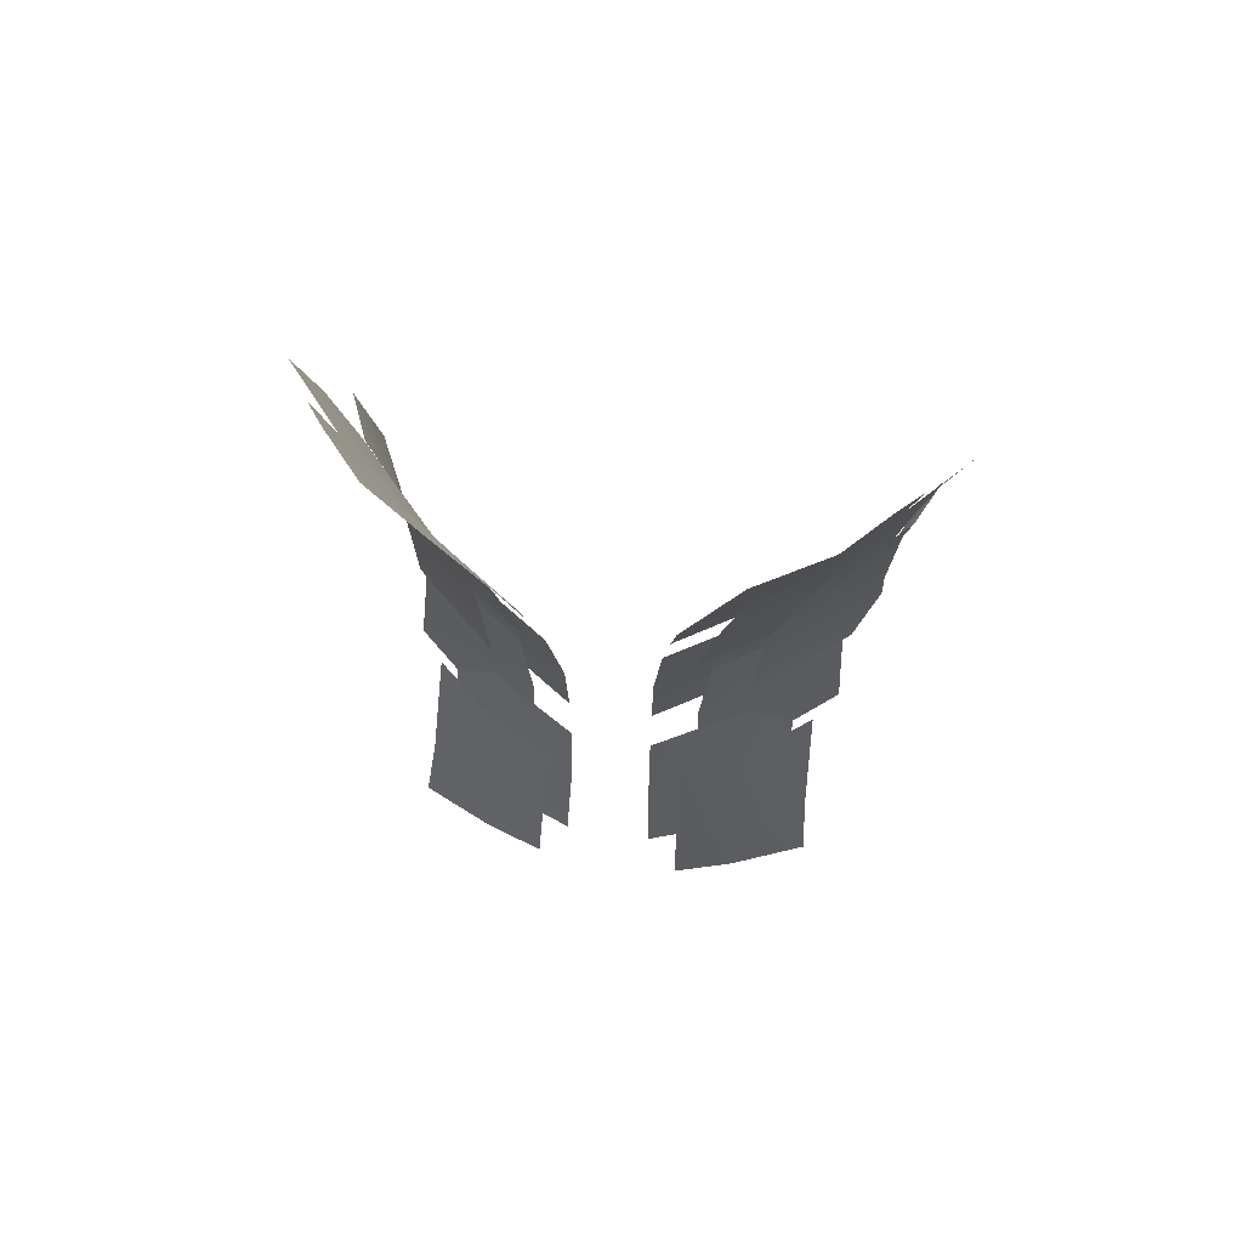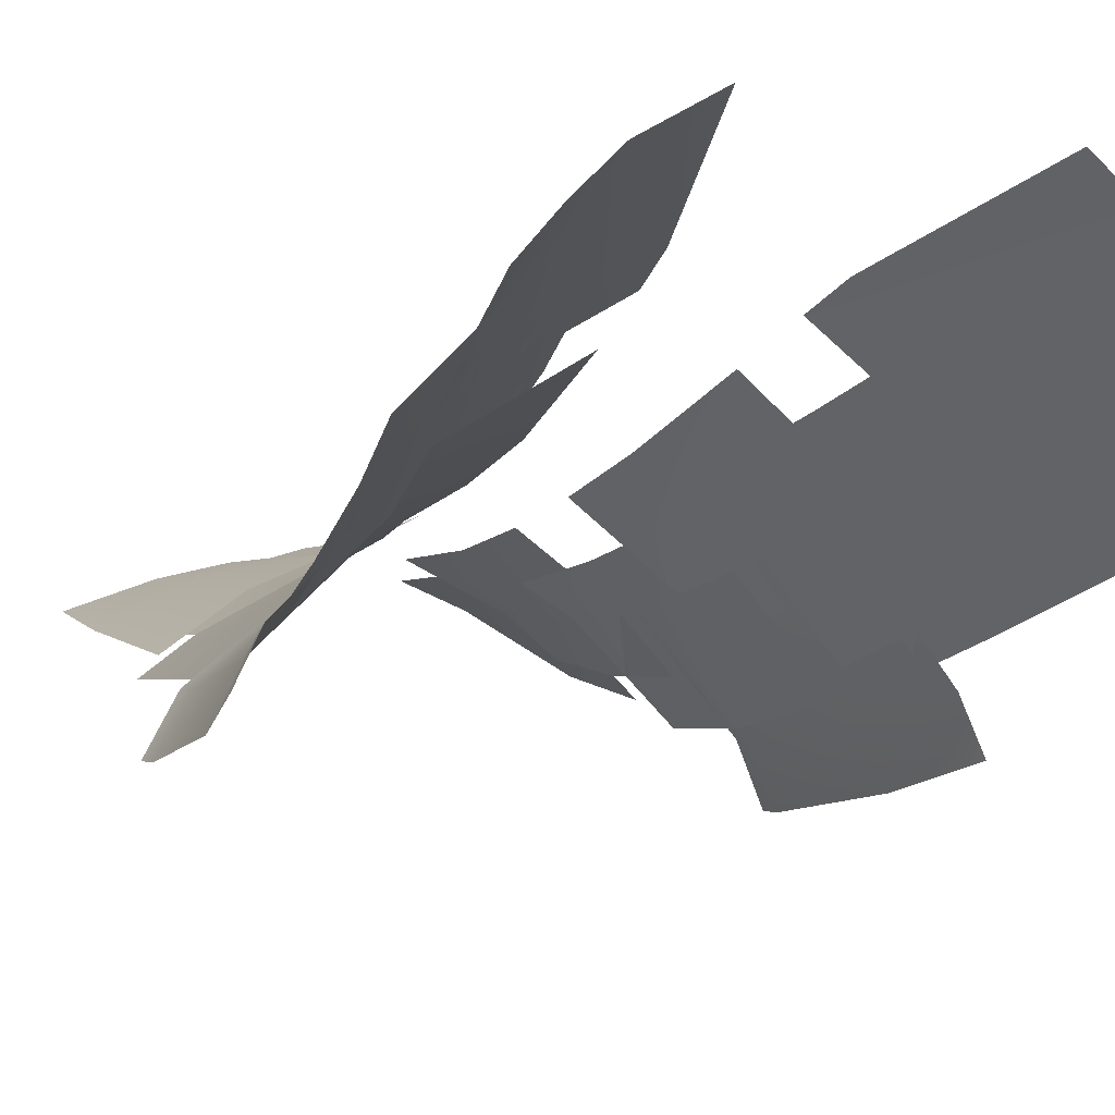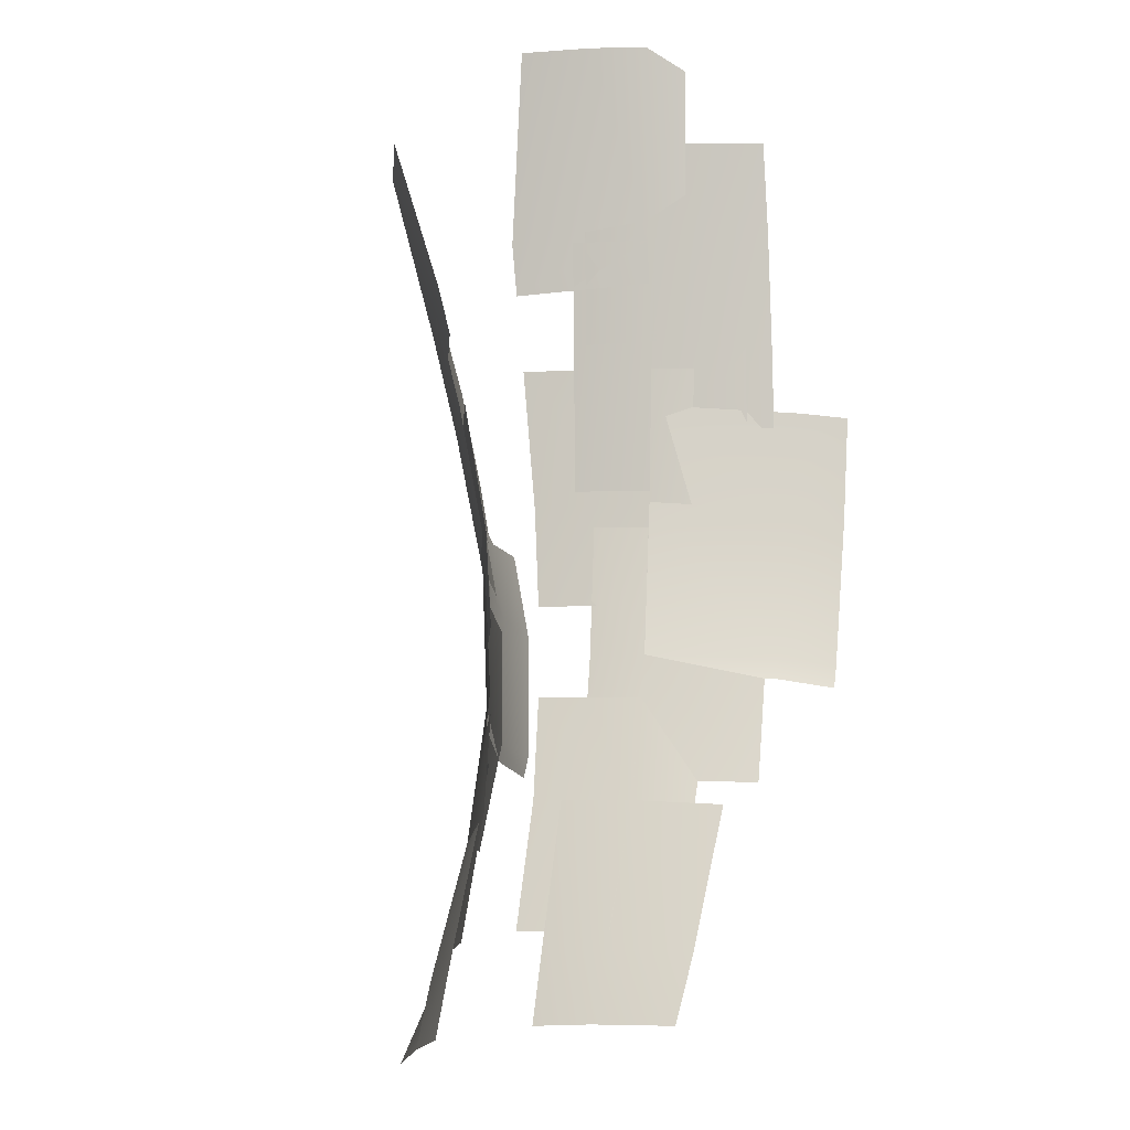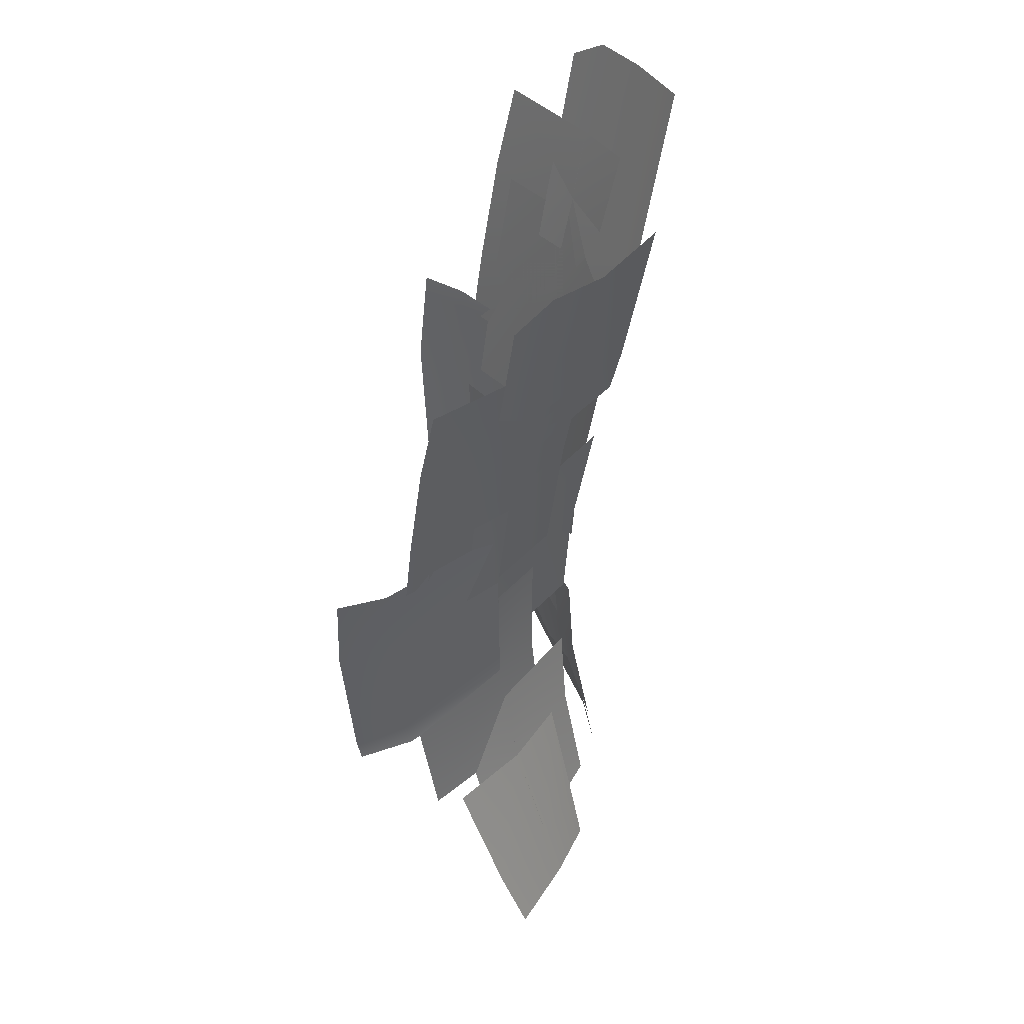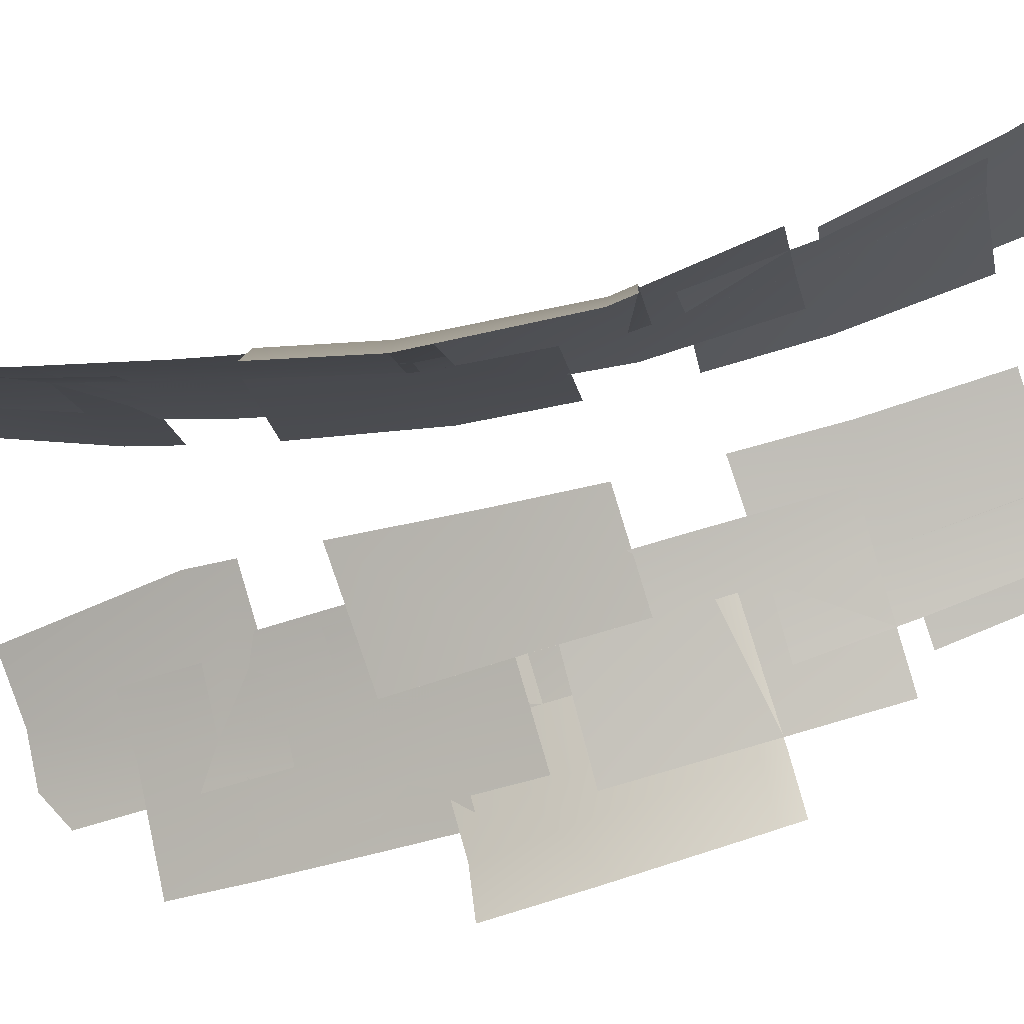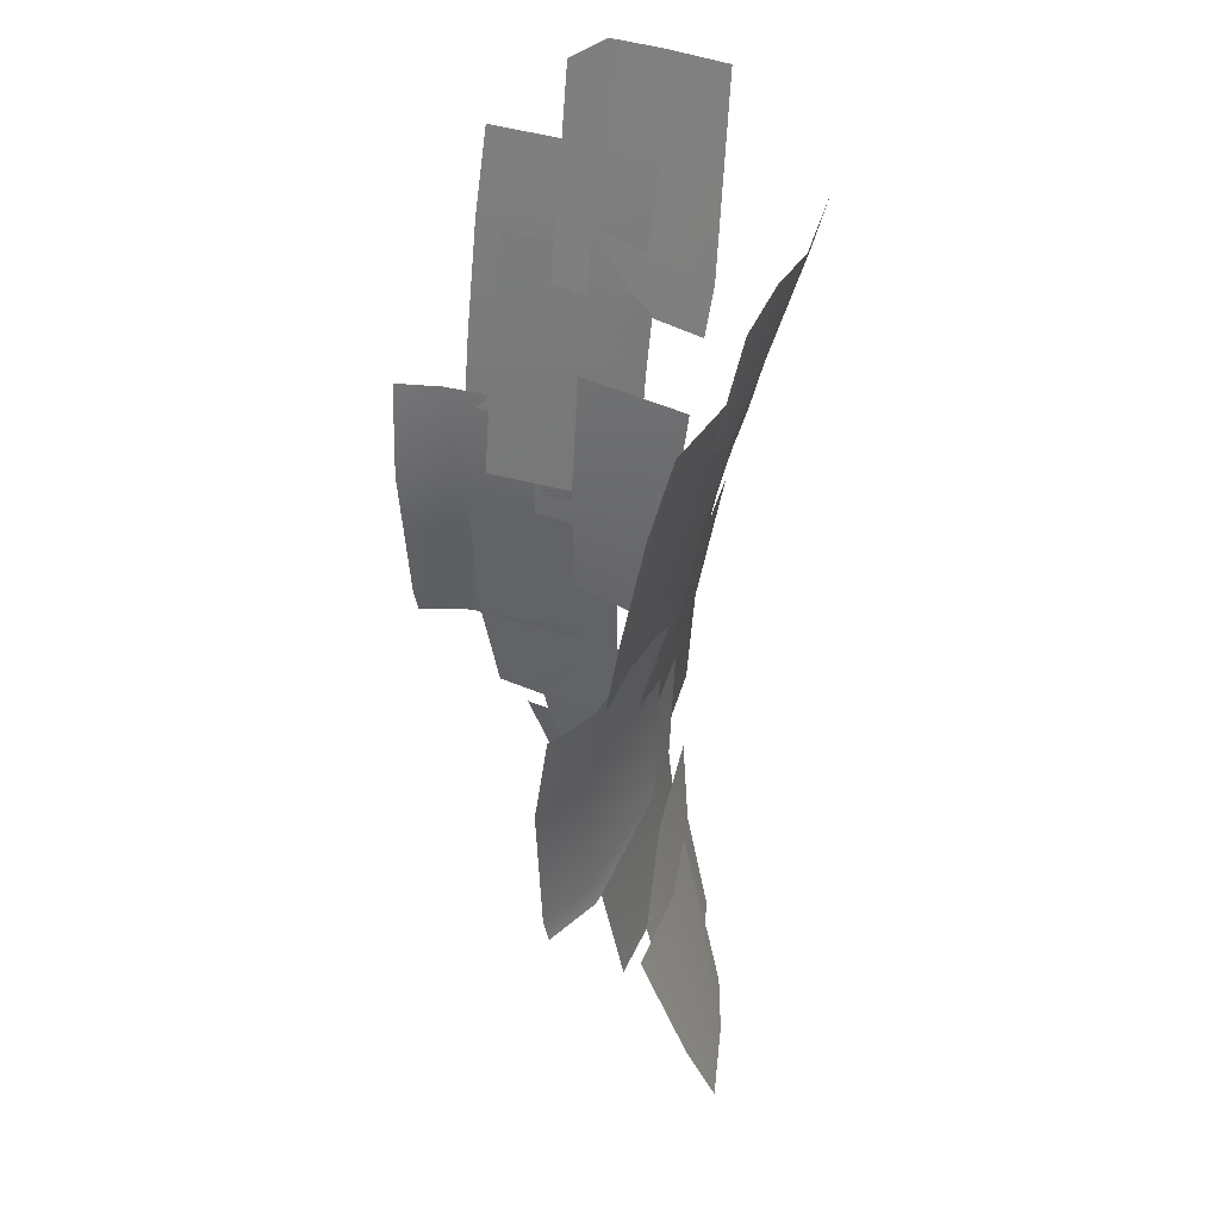
<metadata>
{"format":"obj","ext":"obj","renderer":"f3d","projection":"perspective","resolution":1024,"background":"white","views":[{"elev":68.8,"azim":-170.7,"up":"+Z"},{"elev":-14.2,"azim":-24.7,"up":"+Y"},{"elev":-18.5,"azim":-128.4,"up":"+Z"},{"elev":44.4,"azim":97.7,"up":"+Z"},{"elev":-53.4,"azim":106.6,"up":"+Y"},{"elev":40.1,"azim":72.5,"up":"+Z"}]}
</metadata>
<code>
g pm0716_00_BackIncSkin
v -0.1097 1.942 -0.3618
v -0.165 1.891 -0.3114
v -0.1707 1.915 -0.3665
v -0.1107 1.928 -0.3075
v -0.05887 1.947 -0.303
v -0.06112 1.957 -0.3597
v -0.05323 1.924 -0.1861
v -0.1054 1.898 -0.1917
v -0.1585 1.853 -0.198
v -0.1101 1.924 -0.2927
v -0.142 1.867 -0.1961
v -0.1479 1.899 -0.2976
v -0.1054 1.898 -0.1917
v -0.035 1.953 -0.2873
v -0.03209 1.935 -0.1838
v -0.03146 1.93 -0.102
v -0.1037 1.886 -0.1091
v -0.1418 1.85 -0.1119
v -0.103 1.881 -0.07417
v -0.1768 1.812 -0.09779
v -0.1033 1.883 -0.08868
v -0.1754 1.809 -0.08032
v -0.1969 1.77 -0.1022
v -0.1112 1.881 0.04964
v -0.196 1.766 -0.08354
v -0.1869 1.801 0.03926
v -0.1243 1.89 0.126
v -0.2049 1.759 0.03449
v -0.2026 1.803 0.1157
v -0.2194 1.766 0.1156
v -0.134 1.857 0.04651
v -0.1293 1.893 0.1551
v -0.152 1.868 0.1536
v -0.1112 1.881 0.04964
v -0.1283 1.858 -0.0357
v -0.04073 1.954 0.1658
v -0.1057 1.881 -0.03324
v -0.03302 1.935 0.05325
v -0.03182 1.93 -0.0279
v -0.182 1.839 0.1694
v -0.1456 1.909 0.2568
v -0.195 1.851 0.2547
v -0.1331 1.895 0.1769
v -0.1126 1.882 0.05817
v -0.1657 1.826 0.05112
v -0.06217 1.918 0.06401
v -0.07931 1.932 0.1819
v -0.09417 1.945 0.2635
v -0.1218 1.888 0.1114
v -0.1958 1.824 0.1674
v -0.1876 1.816 0.1041
v -0.1331 1.895 0.1769
v -0.07815 1.918 0.1153
v -0.08784 1.926 0.1811
v -0.148 1.912 0.2723
v -0.2092 1.837 0.2617
v -0.2214 1.851 0.3316
v -0.1041 1.94 0.2707
v -0.1588 1.921 0.3343
v -0.1187 1.954 0.3381
v -0.0518 1.974 0.2686
v -0.09318 1.997 0.42
v -0.1429 1.964 0.4133
v -0.148 1.912 0.2724
v -0.04699 1.966 0.2274
v -0.1729 1.932 0.4123
v -0.1904 1.906 0.3913
v -0.1751 1.894 0.3056
v -0.1402 1.903 0.2226
v -0.1677 1.888 0.2689
v -0.1593 1.881 0.2215
v 0.1097 1.942 -0.3618
v 0.1707 1.915 -0.3665
v 0.165 1.891 -0.3114
v 0.1107 1.928 -0.3075
v 0.05887 1.947 -0.303
v 0.06112 1.957 -0.3597
v 0.05323 1.924 -0.1861
v 0.1054 1.898 -0.1917
v 0.1585 1.853 -0.198
v 0.1101 1.924 -0.2927
v 0.1479 1.899 -0.2976
v 0.142 1.867 -0.1961
v 0.1054 1.898 -0.1917
v 0.035 1.953 -0.2873
v 0.03209 1.935 -0.1838
v 0.03146 1.93 -0.102
v 0.1037 1.886 -0.1091
v 0.1418 1.85 -0.1119
v 0.103 1.881 -0.07417
v 0.1033 1.883 -0.08868
v 0.1768 1.812 -0.09779
v 0.1754 1.809 -0.08032
v 0.1969 1.77 -0.1022
v 0.1112 1.881 0.04964
v 0.196 1.766 -0.08354
v 0.1869 1.801 0.03926
v 0.1243 1.89 0.126
v 0.2049 1.759 0.03449
v 0.2026 1.803 0.1157
v 0.2194 1.766 0.1156
v 0.134 1.857 0.04651
v 0.152 1.868 0.1536
v 0.1293 1.893 0.1551
v 0.1112 1.881 0.04964
v 0.1283 1.858 -0.0357
v 0.04073 1.954 0.1658
v 0.1057 1.881 -0.03324
v 0.03302 1.935 0.05325
v 0.03182 1.93 -0.0279
v 0.182 1.839 0.1694
v 0.195 1.851 0.2547
v 0.1456 1.909 0.2568
v 0.1331 1.895 0.1769
v 0.1126 1.882 0.05817
v 0.1657 1.826 0.05112
v 0.06217 1.918 0.06401
v 0.07931 1.932 0.1819
v 0.09417 1.945 0.2635
v 0.1218 1.888 0.1114
v 0.1876 1.816 0.1041
v 0.1958 1.824 0.1674
v 0.1331 1.895 0.1769
v 0.07815 1.918 0.1153
v 0.08784 1.926 0.1811
v 0.148 1.912 0.2723
v 0.2092 1.837 0.2617
v 0.2214 1.851 0.3316
v 0.1041 1.94 0.2707
v 0.1588 1.921 0.3343
v 0.1187 1.954 0.3381
v 0.0518 1.974 0.2686
v 0.1429 1.964 0.4133
v 0.09318 1.997 0.42
v 0.148 1.912 0.2724
v 0.04699 1.966 0.2274
v 0.1729 1.932 0.4123
v 0.1904 1.906 0.3913
v 0.1751 1.894 0.3056
v 0.1402 1.903 0.2226
v 0.1677 1.888 0.2689
v 0.1593 1.881 0.2215
v 0.1754 1.812 0.02329
v 0.1098 1.881 0.02887
v 0.103 1.881 -0.07417
v 0.169 1.815 -0.07978
v 0.07293 1.907 0.03298
v 0.1765 1.834 -0.1816
v 0.06567 1.905 -0.0717
v 0.1051 1.895 -0.176
v 0.06761 1.915 -0.1747
v -0.1754 1.812 0.02329
v -0.169 1.815 -0.07978
v -0.103 1.881 -0.07417
v -0.1098 1.881 0.02887
v -0.1765 1.834 -0.1816
v -0.07293 1.907 0.03298
v -0.1051 1.895 -0.176
v -0.06567 1.905 -0.0717
v -0.06761 1.915 -0.1747
g pm0716_00_BackIncSkin_0
f 3 2 1
f 2 4 1
f 1 4 5
f 6 1 5
f 7 5 4
f 8 7 4
f 8 4 2
f 9 8 2
f 12 11 10
f 11 13 10
f 10 13 14
f 13 15 14
f 16 15 13
f 17 16 13
f 17 13 11
f 18 17 11
f 21 20 19
f 20 22 19
f 22 20 23
f 19 22 24
f 25 22 23
f 22 26 24
f 26 22 25
f 27 24 26
f 28 26 25
f 29 27 26
f 29 26 28
f 30 29 28
f 33 32 31
f 32 34 31
f 35 31 34
f 32 36 34
f 37 35 34
f 36 38 34
f 37 34 39
f 34 38 39
f 42 41 40
f 41 43 40
f 40 43 44
f 45 40 44
f 44 43 46
f 43 47 46
f 47 43 41
f 48 47 41
f 51 50 49
f 50 52 49
f 49 52 53
f 52 54 53
f 55 52 50
f 54 52 55
f 56 55 50
f 56 57 55
f 58 54 55
f 57 59 55
f 58 55 59
f 60 58 59
f 63 62 61
f 64 63 61
f 61 65 64
f 63 64 66
f 67 66 64
f 68 67 64
f 65 69 64
f 68 64 70
f 70 64 69
f 71 70 69
f 74 73 72
f 75 74 72
f 75 72 76
f 72 77 76
f 76 78 75
f 78 79 75
f 75 79 74
f 79 80 74
f 83 82 81
f 84 83 81
f 84 81 85
f 86 84 85
f 86 87 84
f 87 88 84
f 84 88 83
f 88 89 83
f 92 91 90
f 93 92 90
f 92 93 94
f 93 90 95
f 93 96 94
f 97 93 95
f 93 97 96
f 95 98 97
f 97 99 96
f 98 100 97
f 97 100 99
f 100 101 99
f 104 103 102
f 105 104 102
f 102 106 105
f 107 104 105
f 106 108 105
f 109 107 105
f 105 108 110
f 109 105 110
f 113 112 111
f 114 113 111
f 114 111 115
f 111 116 115
f 114 115 117
f 118 114 117
f 114 118 113
f 118 119 113
f 122 121 120
f 123 122 120
f 123 120 124
f 125 123 124
f 123 126 122
f 123 125 126
f 126 127 122
f 128 127 126
f 125 129 126
f 130 128 126
f 126 129 130
f 129 131 130
f 134 133 132
f 133 135 132
f 136 132 135
f 135 133 137
f 137 138 135
f 138 139 135
f 140 136 135
f 135 139 141
f 135 141 140
f 141 142 140
f 145 144 143
f 146 145 143
f 147 144 145
f 146 148 145
f 149 147 145
f 148 150 145
f 149 145 151
f 145 150 151
f 154 153 152
f 155 154 152
f 156 153 154
f 155 157 154
f 158 156 154
f 157 159 154
f 158 154 160
f 154 159 160

</code>
